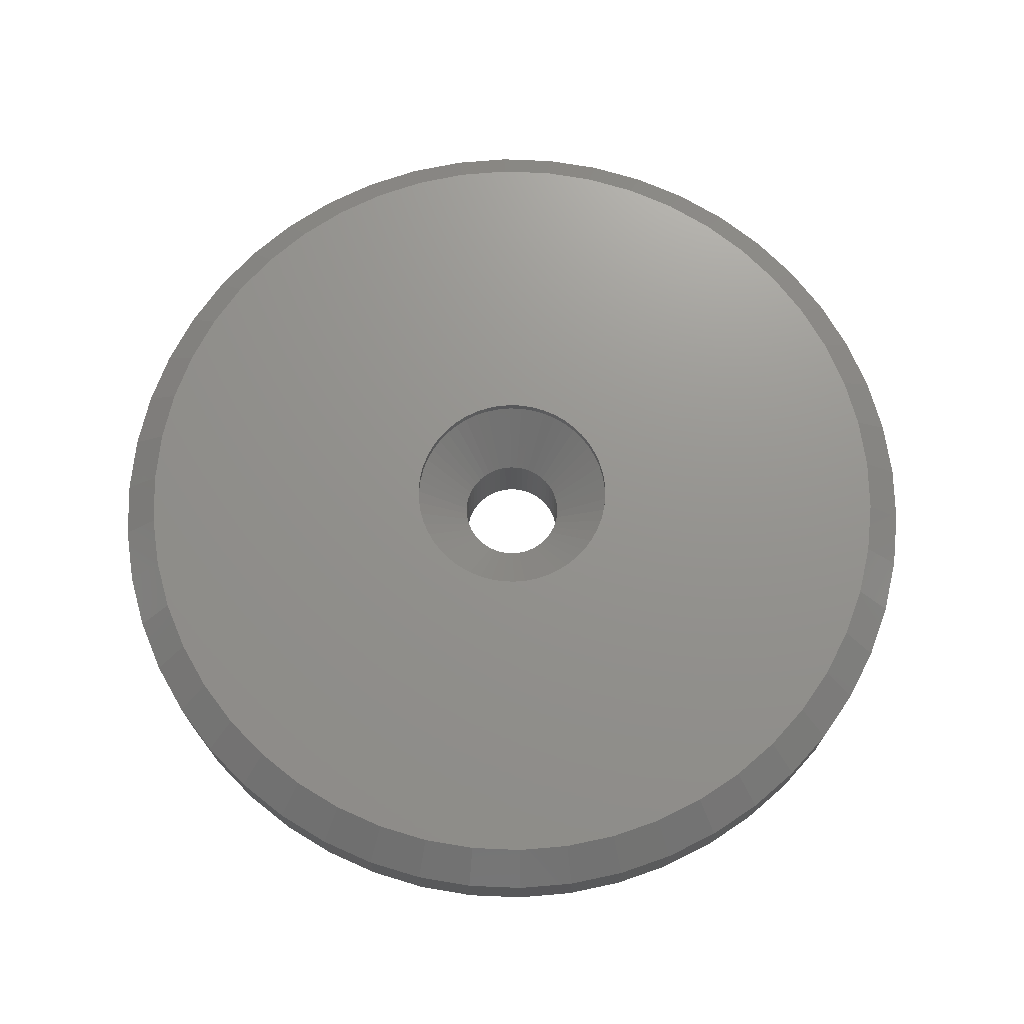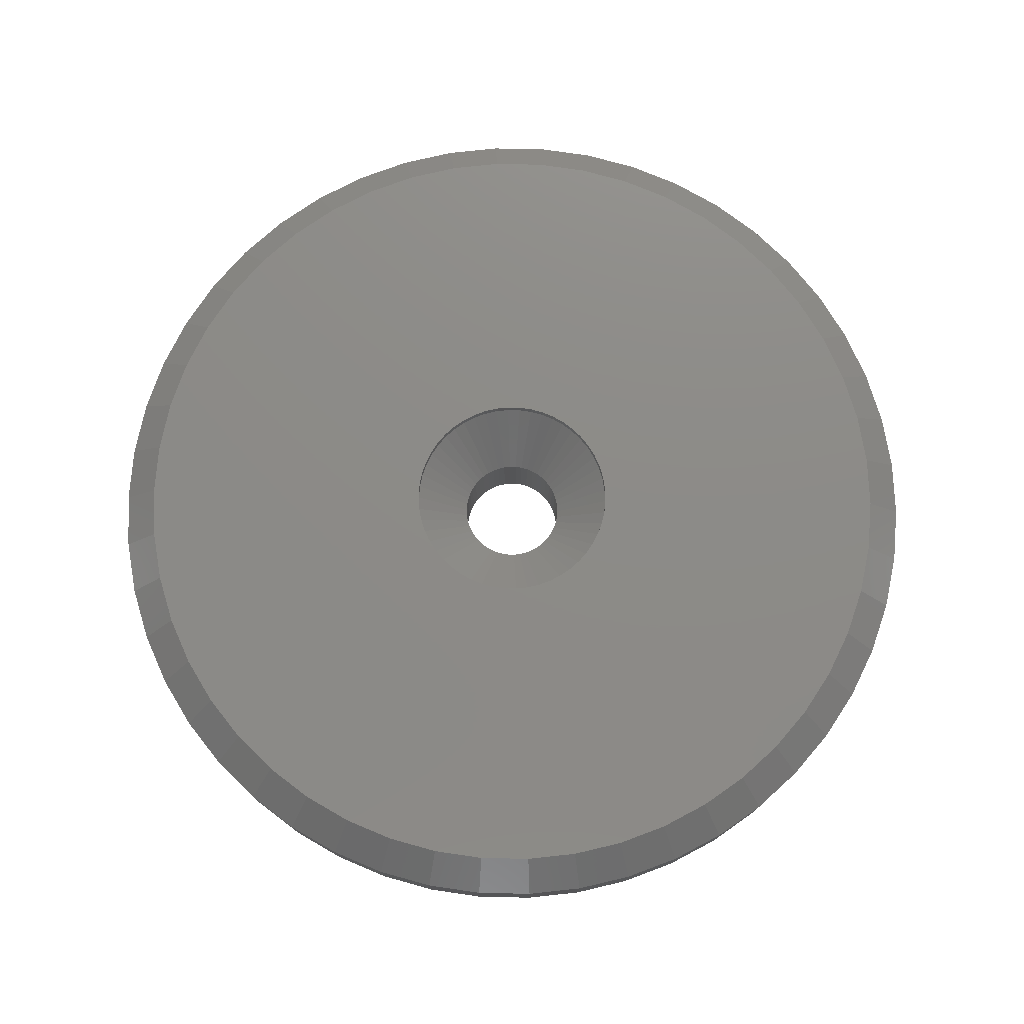
<metadata>
{"format":"stl","ext":"stl","renderer":"f3d","projection":"perspective","resolution":1024,"background":"white","views":[{"elev":71.4,"azim":-120.0,"up":"+Z"},{"elev":76.1,"azim":145.1,"up":"+Z"}]}
</metadata>
<code>
# stl→obj: 400 verts, 832 faces
v -3 0 2
v -2.976 0.376 1.712
v -2.976 0.376 2
v -3 0 1.712
v -1.48 0.187 0.2038
v -1.492 0 0.2038
v -2.906 0.7461 1.712
v -2.906 0.7461 2
v -1.445 0.3711 0.2038
v -2.789 1.104 1.712
v -2.789 1.104 2
v -1.387 0.5493 0.2038
v -2.629 1.445 1.712
v -2.629 1.445 2
v -1.308 0.7189 0.2038
v -2.427 1.763 1.712
v -2.427 1.763 2
v -1.207 0.8771 0.2038
v -2.187 2.054 1.712
v -2.187 2.054 2
v -1.088 1.021 0.2038
v -1.912 2.312 2
v -1.912 2.312 1.712
v -0.9512 1.15 0.2038
v -1.607 2.533 2
v -1.607 2.533 1.712
v -0.7996 1.26 0.2038
v -1.277 2.714 2
v -1.277 2.714 1.712
v -0.6353 1.35 0.2038
v -0.9271 2.853 2
v -0.9271 2.853 1.712
v -0.4611 1.419 0.2038
v -0.5621 2.947 2
v -0.5621 2.947 1.712
v -0.2796 1.466 0.2038
v -0.1884 2.994 2
v -0.1884 2.994 1.712
v -0.09369 1.489 0.2038
v 0.1884 2.994 2
v 0.1884 2.994 1.712
v 0.09369 1.489 0.2038
v 0.5621 2.947 2
v 0.5621 2.947 1.712
v 0.2796 1.466 0.2038
v 0.9271 2.853 2
v 0.9271 2.853 1.712
v 0.4611 1.419 0.2038
v 1.277 2.714 2
v 1.277 2.714 1.712
v 0.6353 1.35 0.2038
v 1.607 2.533 2
v 1.607 2.533 1.712
v 0.7996 1.26 0.2038
v 1.912 2.312 2
v 1.912 2.312 1.712
v 0.9512 1.15 0.2038
v 2.187 2.054 2
v 2.187 2.054 1.712
v 1.088 1.021 0.2038
v 2.427 1.763 1.712
v 2.427 1.763 2
v 1.207 0.8771 0.2038
v 2.629 1.445 1.712
v 2.629 1.445 2
v 1.308 0.7189 0.2038
v 2.789 1.104 1.712
v 2.789 1.104 2
v 1.387 0.5493 0.2038
v 2.906 0.7461 1.712
v 2.906 0.7461 2
v 1.445 0.3711 0.2038
v 2.976 0.376 1.712
v 2.976 0.376 2
v 1.48 0.187 0.2038
v 3 0 1.712
v 3 0 2
v 1.492 0 0.2038
v 2.976 -0.376 1.712
v 2.976 -0.376 2
v 1.48 -0.187 0.2038
v 2.906 -0.7461 1.712
v 2.906 -0.7461 2
v 1.445 -0.3711 0.2038
v 2.789 -1.104 1.712
v 2.789 -1.104 2
v 1.387 -0.5493 0.2038
v 2.629 -1.445 1.712
v 2.629 -1.445 2
v 1.308 -0.7189 0.2038
v 2.427 -1.763 1.712
v 2.427 -1.763 2
v 1.207 -0.8771 0.2038
v 2.187 -2.054 1.712
v 2.187 -2.054 2
v 1.088 -1.021 0.2038
v 1.912 -2.312 2
v 1.912 -2.312 1.712
v 0.9512 -1.15 0.2038
v 1.607 -2.533 2
v 1.607 -2.533 1.712
v 0.7996 -1.26 0.2038
v 1.277 -2.714 2
v 1.277 -2.714 1.712
v 0.6353 -1.35 0.2038
v 0.9271 -2.853 2
v 0.9271 -2.853 1.712
v 0.4611 -1.419 0.2038
v 0.5621 -2.947 2
v 0.5621 -2.947 1.712
v 0.2796 -1.466 0.2038
v 0.1884 -2.994 2
v 0.1884 -2.994 1.712
v 0.09369 -1.489 0.2038
v -0.1884 -2.994 2
v -0.1884 -2.994 1.712
v -0.09369 -1.489 0.2038
v -0.5621 -2.947 2
v -0.5621 -2.947 1.712
v -0.2796 -1.466 0.2038
v -0.9271 -2.853 2
v -0.9271 -2.853 1.712
v -0.4611 -1.419 0.2038
v -1.277 -2.714 2
v -1.277 -2.714 1.712
v -0.6353 -1.35 0.2038
v -1.607 -2.533 2
v -1.607 -2.533 1.712
v -0.7996 -1.26 0.2038
v -1.912 -2.312 2
v -1.912 -2.312 1.712
v -0.9512 -1.15 0.2038
v -2.187 -2.054 2
v -2.187 -2.054 1.712
v -1.088 -1.021 0.2038
v -2.427 -1.763 1.712
v -2.427 -1.763 2
v -1.207 -0.8771 0.2038
v -2.629 -1.445 1.712
v -2.629 -1.445 2
v -1.308 -0.7189 0.2038
v -2.789 -1.104 1.712
v -2.789 -1.104 2
v -1.387 -0.5493 0.2038
v -2.906 -0.7461 1.712
v -2.906 -0.7461 2
v -1.445 -0.3711 0.2038
v -2.976 -0.376 1.712
v -2.976 -0.376 2
v -1.48 -0.187 0.2038
v -1.48 0.187 -2
v -1.492 0 -2
v -1.308 0.7189 -2
v -1.387 0.5493 -2
v -0.09369 1.489 -2
v 0.09369 1.489 -2
v 1.492 0 -2
v 1.48 0.187 -2
v 1.207 -0.8771 -2
v 1.088 -1.021 -2
v -1.48 -0.187 -2
v -1.445 0.3711 -2
v -0.9512 1.15 -2
v -0.7996 1.26 -2
v -0.2796 1.466 -2
v 1.207 0.8771 -2
v 1.308 0.7189 -2
v -0.2796 -1.466 -2
v -0.4611 -1.419 -2
v 0.2796 -1.466 -2
v 0.09369 -1.489 -2
v -1.207 -0.8771 -2
v -1.088 -1.021 -2
v -1.207 0.8771 -2
v -1.088 1.021 -2
v 0.2796 1.466 -2
v -0.6353 1.35 -2
v -0.4611 1.419 -2
v 0.7996 -1.26 -2
v 0.6353 -1.35 -2
v 0.9512 -1.15 -2
v 1.445 0.3711 -2
v 1.387 0.5493 -2
v 0.4611 1.419 -2
v 0.7996 1.26 -2
v 0.9512 1.15 -2
v -0.6353 -1.35 -2
v -0.7996 -1.26 -2
v -0.09369 -1.489 -2
v -1.387 -0.5493 -2
v -1.308 -0.7189 -2
v -1.445 -0.3711 -2
v 1.308 -0.7189 -2
v 1.387 -0.5493 -2
v 1.48 -0.187 -2
v 0.4611 -1.419 -2
v 1.088 1.021 -2
v 0.6353 1.35 -2
v -0.9512 -1.15 -2
v 1.445 -0.3711 -2
v -10.11 7.347 -1
v -9.112 8.557 1
v -9.112 8.557 -1
v -10.11 7.347 1
v -11.41 1.441 -2
v -12.5 0 -1
v -12.4 1.567 -1
v -11.5 0 -2
v 12.11 3.109 -1
v 10.69 4.233 -2
v 11.62 4.602 -1
v -12.4 1.567 1
v -12.5 0 1
v 0.7849 -12.48 -1
v 0.7221 -11.48 -2
v 2.342 -12.28 -1
v 11.14 2.86 -2
v 11.5 0 -2
v 11.41 -1.441 -2
v 11.14 -2.86 -2
v 11.41 1.441 -2
v 10.69 -4.233 -2
v 10.08 -5.54 -2
v 9.304 -6.76 -2
v 8.383 -7.872 -2
v 7.33 -8.861 -2
v 6.162 -9.71 -2
v 10.08 5.54 -2
v 4.896 -10.41 -2
v 3.554 -10.94 -2
v 9.304 6.76 -2
v 2.155 -11.3 -2
v 8.383 7.872 -2
v -0.7221 -11.48 -2
v -2.155 -11.3 -2
v -3.554 -10.94 -2
v -4.896 -10.41 -2
v -6.162 -9.71 -2
v -7.33 -8.861 -2
v -8.383 -7.872 -2
v 7.33 8.861 -2
v 6.162 9.71 -2
v 4.896 10.41 -2
v 3.554 10.94 -2
v 2.155 11.3 -2
v 0.7221 11.48 -2
v -0.7221 11.48 -2
v -2.155 11.3 -2
v -3.554 10.94 -2
v -4.896 10.41 -2
v -6.162 9.71 -2
v -7.33 8.861 -2
v -8.383 7.872 -2
v -9.304 6.76 -2
v -10.08 5.54 -2
v -10.69 4.233 -2
v -11.14 2.86 -2
v -9.304 -6.76 -2
v -10.08 -5.54 -2
v -10.69 -4.233 -2
v -11.14 -2.86 -2
v -11.41 -1.441 -2
v -12.11 3.109 -1
v -11.5 0 2
v -11.41 -1.441 2
v -12.4 -1.567 -1
v -12.4 -1.567 1
v 9.112 8.557 -1
v 7.968 9.631 1
v 9.112 8.557 1
v 7.968 9.631 -1
v 2.342 12.28 1
v 2.155 11.3 2
v 3.554 10.94 2
v -10.08 -5.54 2
v -10.95 -6.022 1
v -10.11 -7.347 1
v -3.863 -11.89 -1
v -11.62 4.602 1
v -11.62 4.602 -1
v -12.11 3.109 1
v -10.95 6.022 1
v -10.08 5.54 2
v -11.14 2.86 2
v -11.41 1.441 2
v -12.11 -3.109 1
v 3.554 -10.94 2
v 2.155 -11.3 2
v 2.342 -12.28 1
v 3.863 -11.89 1
v 3.863 -11.89 -1
v -3.863 11.89 -1
v -2.342 12.28 -1
v -10.69 4.233 2
v 12.5 0 -1
v 12.4 1.567 -1
v 10.11 -7.347 1
v 8.383 -7.872 2
v 9.112 -8.557 1
v 11.62 -4.602 1
v 12.11 -3.109 -1
v 12.11 -3.109 1
v 11.62 -4.602 -1
v 2.342 12.28 -1
v 0.7849 -12.48 1
v -7.968 -9.631 -1
v -6.698 -10.55 1
v -7.968 -9.631 1
v -6.698 -10.55 -1
v -6.162 -9.71 2
v -7.33 -8.861 2
v -5.322 -11.31 1
v -11.62 -4.602 -1
v -11.62 -4.602 1
v -9.304 -6.76 2
v -0.7849 12.48 1
v -2.342 12.28 1
v -0.7221 11.48 2
v 12.5 0 1
v 11.41 1.441 2
v 11.5 0 2
v -3.554 10.94 2
v -2.155 11.3 2
v -3.863 11.89 1
v -7.968 9.631 -1
v 11.14 2.86 2
v 11.41 -1.441 2
v 10.69 4.233 2
v 10.08 5.54 2
v 11.14 -2.86 2
v 9.304 6.76 2
v 8.383 7.872 2
v 10.69 -4.233 2
v 7.33 8.861 2
v 6.162 9.71 2
v 10.08 -5.54 2
v 4.896 10.41 2
v 9.304 -6.76 2
v 0.7221 11.48 2
v -4.896 10.41 2
v -6.162 9.71 2
v -7.33 8.861 2
v -8.383 7.872 2
v -9.304 6.76 2
v 7.33 -8.861 2
v 6.162 -9.71 2
v 4.896 -10.41 2
v 0.7221 -11.48 2
v -0.7221 -11.48 2
v -2.155 -11.3 2
v -3.554 -10.94 2
v -4.896 -10.41 2
v -8.383 -7.872 2
v -10.69 -4.233 2
v -11.14 -2.86 2
v 9.112 -8.557 -1
v 7.968 -9.631 -1
v 10.95 -6.022 1
v 10.95 -6.022 -1
v -2.342 -12.28 -1
v -0.7849 -12.48 -1
v -0.7849 -12.48 1
v -2.342 -12.28 1
v -5.322 -11.31 -1
v -3.863 -11.89 1
v -12.11 -3.109 -1
v -9.112 -8.557 -1
v -10.11 -7.347 -1
v -9.112 -8.557 1
v -10.95 -6.022 -1
v 10.11 7.347 -1
v 10.11 -7.347 -1
v -7.968 9.631 1
v -10.95 6.022 -1
v 3.863 11.89 -1
v 3.863 11.89 1
v 5.322 11.31 -1
v 10.11 7.347 1
v -5.322 11.31 1
v -6.698 10.55 1
v 5.322 -11.31 1
v 5.322 -11.31 -1
v -0.7849 12.48 -1
v 12.4 -1.567 -1
v 0.7849 12.48 -1
v 0.7849 12.48 1
v -6.698 10.55 -1
v -5.322 11.31 -1
v 12.4 -1.567 1
v 6.698 -10.55 -1
v 7.968 -9.631 1
v 6.698 -10.55 1
v 12.11 3.109 1
v 11.62 4.602 1
v 10.95 6.022 1
v 10.95 6.022 -1
v 12.4 1.567 1
v 5.322 11.31 1
v 6.698 10.55 -1
v 6.698 10.55 1
f 1 2 3
f 2 1 4
f 2 5 5
f 5 2 6
f 6 2 4
f 3 7 8
f 7 3 2
f 7 5 9
f 5 7 2
f 8 10 11
f 10 8 7
f 10 9 12
f 7 9 10
f 9 7 9
f 11 13 14
f 13 11 10
f 13 15 15
f 13 12 15
f 10 12 13
f 14 16 17
f 16 14 13
f 16 15 18
f 15 16 13
f 17 19 20
f 19 17 16
f 19 18 21
f 16 18 19
f 19 22 20
f 22 19 23
f 24 23 21
f 19 21 23
f 23 25 22
f 25 23 26
f 26 24 27
f 24 26 23
f 26 28 25
f 28 26 29
f 29 27 30
f 26 27 29
f 29 31 28
f 31 29 32
f 32 30 33
f 29 30 32
f 32 34 31
f 34 32 35
f 35 33 36
f 33 35 32
f 35 37 34
f 37 35 38
f 38 36 39
f 36 38 35
f 38 40 37
f 40 38 41
f 38 39 41
f 39 38 39
f 42 41 39
f 41 42 42
f 41 43 40
f 43 41 44
f 41 45 44
f 45 41 42
f 44 46 43
f 46 44 47
f 44 48 47
f 44 45 48
f 47 49 46
f 49 47 50
f 51 50 47
f 47 48 51
f 50 52 49
f 52 50 53
f 54 53 50
f 54 50 51
f 53 55 52
f 55 53 56
f 53 57 56
f 57 53 54
f 56 58 55
f 58 56 59
f 60 59 56
f 56 57 60
f 61 58 59
f 58 61 62
f 63 61 59
f 63 59 60
f 64 62 61
f 62 64 65
f 61 66 64
f 66 61 63
f 67 65 64
f 65 67 68
f 64 66 69
f 66 64 66
f 69 67 64
f 70 68 67
f 68 70 71
f 72 70 67
f 70 72 72
f 72 67 69
f 73 71 70
f 71 73 74
f 70 75 73
f 75 70 72
f 76 74 73
f 74 76 77
f 75 73 75
f 76 75 78
f 75 76 73
f 79 77 76
f 77 79 80
f 81 76 78
f 79 81 81
f 81 79 76
f 82 80 79
f 80 82 83
f 81 82 79
f 82 81 84
f 85 83 82
f 83 85 86
f 84 82 84
f 82 84 85
f 85 84 87
f 88 86 85
f 86 88 89
f 85 87 88
f 90 88 87
f 88 90 90
f 91 89 88
f 89 91 92
f 90 91 88
f 91 90 93
f 94 92 91
f 92 94 95
f 91 93 94
f 94 93 96
f 94 97 95
f 97 94 98
f 94 96 98
f 99 98 96
f 98 100 97
f 100 98 101
f 99 101 98
f 101 99 102
f 101 103 100
f 103 101 104
f 101 102 104
f 104 102 105
f 104 106 103
f 106 104 107
f 104 105 107
f 108 107 105
f 107 109 106
f 109 107 110
f 108 110 107
f 111 110 108
f 110 112 109
f 112 110 113
f 111 113 110
f 113 111 114
f 113 115 112
f 115 113 116
f 113 114 116
f 114 113 114
f 117 116 114
f 116 117 117
f 116 118 115
f 118 116 119
f 120 116 117
f 116 120 119
f 119 121 118
f 121 119 122
f 123 119 120
f 119 123 122
f 122 124 121
f 124 122 125
f 126 122 123
f 126 125 122
f 125 127 124
f 127 125 128
f 129 125 126
f 129 128 125
f 128 130 127
f 130 128 131
f 132 128 129
f 128 132 131
f 131 133 130
f 133 131 134
f 131 132 135
f 135 134 131
f 133 136 137
f 136 133 134
f 138 134 135
f 138 136 134
f 137 139 140
f 139 137 136
f 141 136 138
f 136 141 139
f 140 142 143
f 142 140 139
f 144 142 139
f 141 139 141
f 139 141 144
f 143 145 146
f 145 143 142
f 147 142 144
f 145 147 147
f 147 145 142
f 146 148 149
f 148 146 145
f 150 145 147
f 145 150 148
f 149 4 1
f 4 149 148
f 148 150 6
f 150 148 150
f 148 6 4
f 6 151 5
f 151 6 152
f 12 153 15
f 153 12 154
f 155 42 39
f 42 155 156
f 157 75 158
f 75 157 78
f 159 96 93
f 160 96 159
f 150 152 6
f 152 150 161
f 9 154 12
f 154 9 162
f 9 162 9
f 5 162 9
f 151 5 5
f 5 151 162
f 163 27 24
f 164 27 163
f 36 165 39
f 155 39 165
f 39 155 39
f 166 66 63
f 167 66 166
f 66 167 66
f 120 168 123
f 169 123 168
f 111 170 114
f 171 114 170
f 114 171 114
f 135 172 138
f 135 173 172
f 15 174 18
f 153 15 15
f 15 153 174
f 18 175 21
f 175 18 174
f 42 156 42
f 156 45 42
f 176 45 156
f 177 33 30
f 33 177 178
f 102 179 105
f 180 105 179
f 160 99 96
f 99 160 181
f 182 69 183
f 69 182 72
f 45 176 48
f 184 48 176
f 183 66 167
f 66 183 69
f 54 185 57
f 186 57 185
f 187 129 126
f 129 187 188
f 169 126 123
f 126 169 187
f 171 117 114
f 117 171 189
f 117 189 117
f 189 120 117
f 168 120 189
f 141 190 144
f 190 141 191
f 150 161 150
f 147 161 150
f 192 147 147
f 147 192 161
f 175 24 21
f 24 175 163
f 178 36 33
f 36 178 165
f 27 164 30
f 177 30 164
f 193 90 90
f 193 93 90
f 159 93 193
f 193 87 194
f 87 193 90
f 195 78 157
f 78 195 81
f 181 102 99
f 179 102 181
f 196 111 108
f 111 196 170
f 180 108 105
f 108 180 196
f 182 72 72
f 182 75 72
f 158 75 182
f 75 158 75
f 186 60 57
f 60 186 197
f 166 60 197
f 60 166 63
f 198 54 51
f 54 198 185
f 184 51 48
f 51 184 198
f 129 188 132
f 199 132 188
f 141 191 141
f 138 191 141
f 138 172 191
f 144 192 147
f 144 190 192
f 200 87 84
f 194 87 200
f 199 135 132
f 135 199 173
f 195 81 81
f 195 84 81
f 200 84 195
f 84 200 84
f 201 202 203
f 202 201 204
f 205 206 207
f 208 206 205
f 209 210 211
f 206 212 207
f 212 206 213
f 214 215 216
f 217 210 209
f 157 218 219
f 195 219 220
f 218 157 221
f 200 220 222
f 158 221 157
f 194 222 223
f 221 158 217
f 193 223 224
f 182 217 158
f 159 224 225
f 217 182 210
f 160 225 226
f 183 210 182
f 181 226 227
f 210 183 228
f 179 227 229
f 167 228 183
f 180 229 230
f 228 167 231
f 196 230 232
f 166 231 167
f 231 166 233
f 219 195 157
f 220 200 195
f 222 194 200
f 223 193 194
f 224 159 193
f 225 160 159
f 226 181 160
f 227 179 181
f 170 232 215
f 229 180 179
f 230 196 180
f 232 170 196
f 215 171 170
f 215 189 171
f 234 189 215
f 189 234 168
f 235 168 234
f 168 235 169
f 236 169 235
f 169 236 187
f 237 187 236
f 187 237 188
f 238 188 237
f 188 238 199
f 239 199 238
f 199 239 173
f 173 240 172
f 240 173 239
f 197 233 166
f 233 197 241
f 186 241 197
f 241 186 242
f 185 242 186
f 242 185 243
f 198 243 185
f 243 198 244
f 184 244 198
f 244 184 245
f 176 245 184
f 245 176 246
f 156 246 176
f 155 246 156
f 247 155 165
f 248 165 178
f 249 178 177
f 155 247 246
f 250 177 164
f 251 164 163
f 252 163 175
f 253 175 174
f 254 174 153
f 255 153 154
f 256 154 162
f 257 162 151
f 165 248 247
f 205 151 152
f 258 172 240
f 172 258 191
f 178 249 248
f 259 191 258
f 177 250 249
f 191 259 190
f 164 251 250
f 260 190 259
f 163 252 251
f 190 260 192
f 175 253 252
f 261 192 260
f 174 254 253
f 192 261 161
f 153 255 254
f 262 161 261
f 154 256 255
f 161 262 152
f 162 257 256
f 208 152 262
f 151 205 257
f 152 208 205
f 205 263 257
f 264 213 265
f 266 213 206
f 213 266 267
f 268 269 270
f 269 268 271
f 272 273 274
f 275 276 277
f 278 237 236
f 263 279 280
f 279 263 281
f 256 263 280
f 282 279 283
f 284 281 285
f 265 213 267
f 265 267 286
f 287 288 289
f 216 290 289
f 290 216 291
f 249 292 293
f 283 279 294
f 295 221 296
f 297 298 299
f 300 301 302
f 301 300 303
f 245 246 304
f 214 289 305
f 289 214 216
f 306 307 308
f 307 306 309
f 310 311 307
f 310 307 312
f 207 281 263
f 281 207 212
f 205 207 263
f 257 263 256
f 259 313 260
f 275 314 276
f 306 240 239
f 275 277 315
f 316 317 318
f 319 320 321
f 317 322 323
f 293 324 317
f 324 293 292
f 253 203 325
f 279 281 294
f 77 321 320
f 74 320 326
f 321 77 327
f 71 326 328
f 80 327 77
f 68 328 329
f 327 80 330
f 65 329 331
f 83 330 80
f 62 331 332
f 330 83 333
f 58 332 334
f 86 333 83
f 55 334 335
f 333 86 336
f 52 335 337
f 89 336 86
f 49 337 274
f 336 89 338
f 92 338 89
f 320 74 77
f 326 71 74
f 328 68 71
f 329 65 68
f 331 62 65
f 332 58 62
f 46 274 273
f 334 55 58
f 335 52 55
f 337 49 52
f 274 46 49
f 43 273 339
f 273 43 46
f 339 40 43
f 339 37 40
f 318 37 339
f 37 318 34
f 323 34 318
f 34 323 31
f 322 31 323
f 31 322 28
f 340 28 322
f 28 340 25
f 341 25 340
f 25 341 22
f 342 22 341
f 22 342 20
f 343 20 342
f 344 17 343
f 20 343 17
f 338 92 298
f 95 298 92
f 298 95 345
f 97 345 95
f 345 97 346
f 100 346 97
f 346 100 347
f 103 347 100
f 347 103 287
f 106 287 103
f 287 106 288
f 109 288 106
f 288 109 348
f 112 348 109
f 115 348 112
f 349 115 118
f 115 349 348
f 350 118 121
f 351 121 124
f 352 124 127
f 310 127 130
f 118 350 349
f 311 130 133
f 353 133 137
f 315 137 140
f 275 140 143
f 354 143 146
f 355 146 149
f 121 351 350
f 265 149 1
f 17 344 14
f 283 14 344
f 124 352 351
f 14 283 11
f 127 310 352
f 294 11 283
f 130 311 310
f 11 294 8
f 133 353 311
f 284 8 294
f 137 315 353
f 8 284 3
f 140 275 315
f 285 3 284
f 143 354 275
f 3 285 1
f 146 355 354
f 264 1 285
f 149 265 355
f 1 264 265
f 356 357 225
f 357 226 225
f 358 303 300
f 303 358 359
f 218 221 295
f 360 278 236
f 361 305 362
f 305 361 214
f 360 362 363
f 362 360 361
f 364 365 312
f 365 364 278
f 352 310 312
f 281 212 285
f 313 286 366
f 286 313 314
f 354 314 275
f 313 366 260
f 367 277 368
f 277 367 369
f 368 276 370
f 276 368 277
f 266 206 262
f 260 366 261
f 272 339 273
f 231 233 371
f 297 359 358
f 359 297 372
f 248 293 247
f 325 202 373
f 202 325 203
f 280 282 374
f 282 280 279
f 204 282 283
f 373 202 343
f 212 213 285
f 285 213 264
f 291 216 230
f 269 334 332
f 375 272 376
f 272 375 304
f 242 243 377
f 378 268 270
f 268 378 371
f 361 360 234
f 234 214 361
f 214 234 215
f 360 236 235
f 278 364 237
f 289 348 305
f 288 348 289
f 278 363 365
f 363 278 360
f 311 308 307
f 352 312 365
f 350 351 363
f 265 286 355
f 370 313 259
f 367 308 369
f 308 367 306
f 353 277 369
f 366 266 262
f 262 206 208
f 370 314 313
f 314 370 276
f 366 267 266
f 267 366 286
f 355 286 354
f 354 286 314
f 379 341 340
f 380 342 341
f 318 317 323
f 346 347 381
f 299 372 297
f 372 299 356
f 382 229 227
f 248 249 293
f 383 317 316
f 317 383 293
f 253 201 203
f 255 280 374
f 374 204 201
f 204 374 282
f 373 343 342
f 294 281 284
f 291 381 290
f 381 291 382
f 303 222 301
f 296 221 209
f 384 219 295
f 333 336 300
f 376 272 274
f 304 246 385
f 304 386 272
f 386 304 385
f 371 233 268
f 244 304 375
f 234 360 235
f 309 312 307
f 312 309 364
f 364 238 237
f 349 363 362
f 362 348 349
f 348 362 305
f 351 352 365
f 351 365 363
f 240 368 258
f 258 368 259
f 368 370 259
f 353 369 308
f 311 353 308
f 261 366 262
f 386 318 339
f 318 386 316
f 386 339 272
f 385 316 386
f 316 385 383
f 324 379 340
f 380 373 342
f 251 387 388
f 379 380 341
f 287 289 290
f 302 384 389
f 384 302 301
f 390 391 392
f 391 390 357
f 393 211 394
f 211 393 209
f 394 329 328
f 395 371 378
f 371 395 396
f 270 269 332
f 397 320 319
f 250 388 292
f 250 251 388
f 255 374 201
f 255 201 254
f 254 201 253
f 202 204 343
f 357 390 226
f 291 230 229
f 382 291 229
f 216 232 230
f 216 215 232
f 382 392 381
f 392 382 390
f 393 320 397
f 301 219 384
f 327 330 302
f 295 219 218
f 377 376 398
f 376 377 375
f 399 398 400
f 398 399 377
f 271 400 269
f 400 271 399
f 309 306 239
f 350 363 349
f 367 368 240
f 306 367 240
f 315 277 353
f 247 293 383
f 246 383 385
f 383 246 247
f 317 324 322
f 324 340 322
f 387 373 380
f 373 387 325
f 252 253 325
f 359 223 303
f 356 225 372
f 372 223 359
f 372 224 223
f 358 336 297
f 338 298 297
f 357 299 391
f 299 357 356
f 298 391 299
f 397 209 393
f 209 397 296
f 319 296 397
f 296 319 295
f 221 217 209
f 394 396 395
f 396 394 211
f 396 228 371
f 249 250 292
f 388 380 379
f 380 388 387
f 292 379 324
f 379 292 388
f 256 280 255
f 343 204 344
f 344 204 283
f 390 227 226
f 390 382 227
f 389 295 319
f 295 389 384
f 389 327 302
f 301 220 219
f 301 222 220
f 242 377 399
f 233 241 271
f 233 271 268
f 398 376 337
f 364 309 238
f 309 239 238
f 252 325 387
f 251 252 387
f 347 287 290
f 347 290 381
f 372 225 224
f 300 336 358
f 336 338 297
f 345 392 391
f 298 345 391
f 345 346 392
f 346 381 392
f 378 329 395
f 395 329 394
f 378 332 331
f 270 332 378
f 319 327 389
f 321 327 319
f 244 245 304
f 243 244 375
f 243 375 377
f 228 231 371
f 241 242 399
f 241 399 271
f 303 223 222
f 302 333 300
f 330 333 302
f 393 326 320
f 393 328 326
f 394 328 393
f 269 400 334
f 376 274 337
f 378 331 329
f 211 228 396
f 210 228 211
f 398 337 335
f 400 335 334
f 400 398 335

</code>
